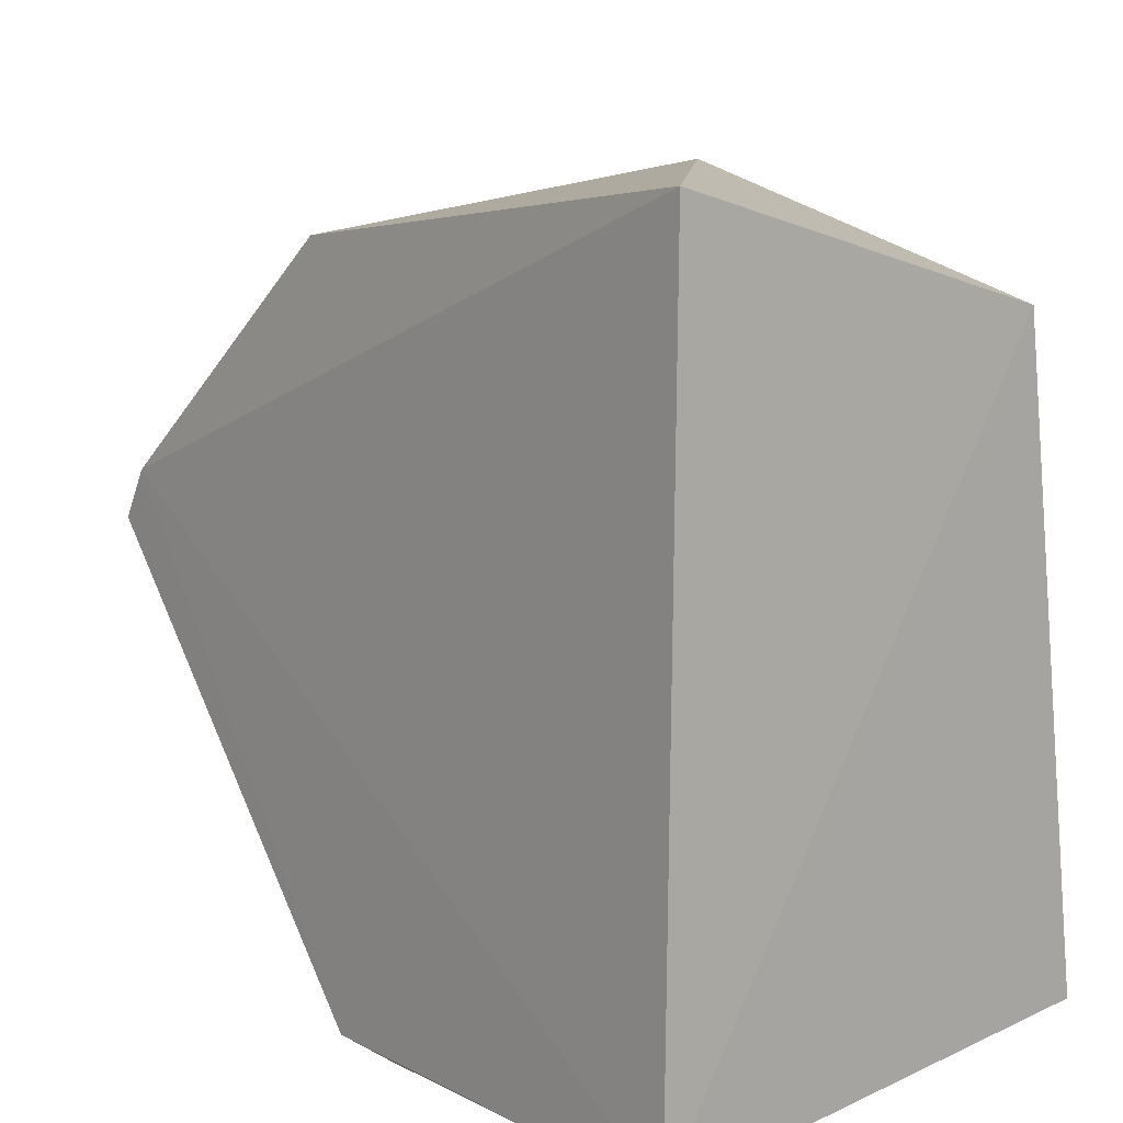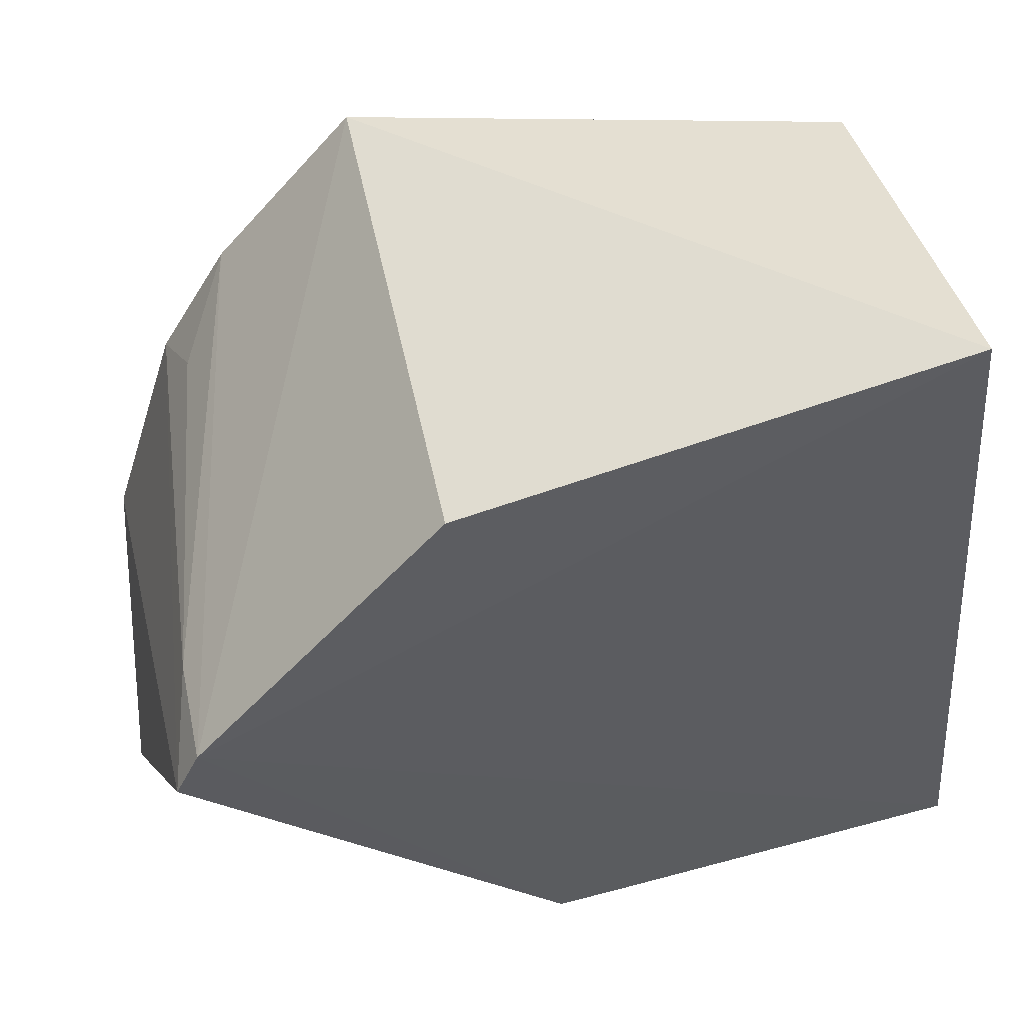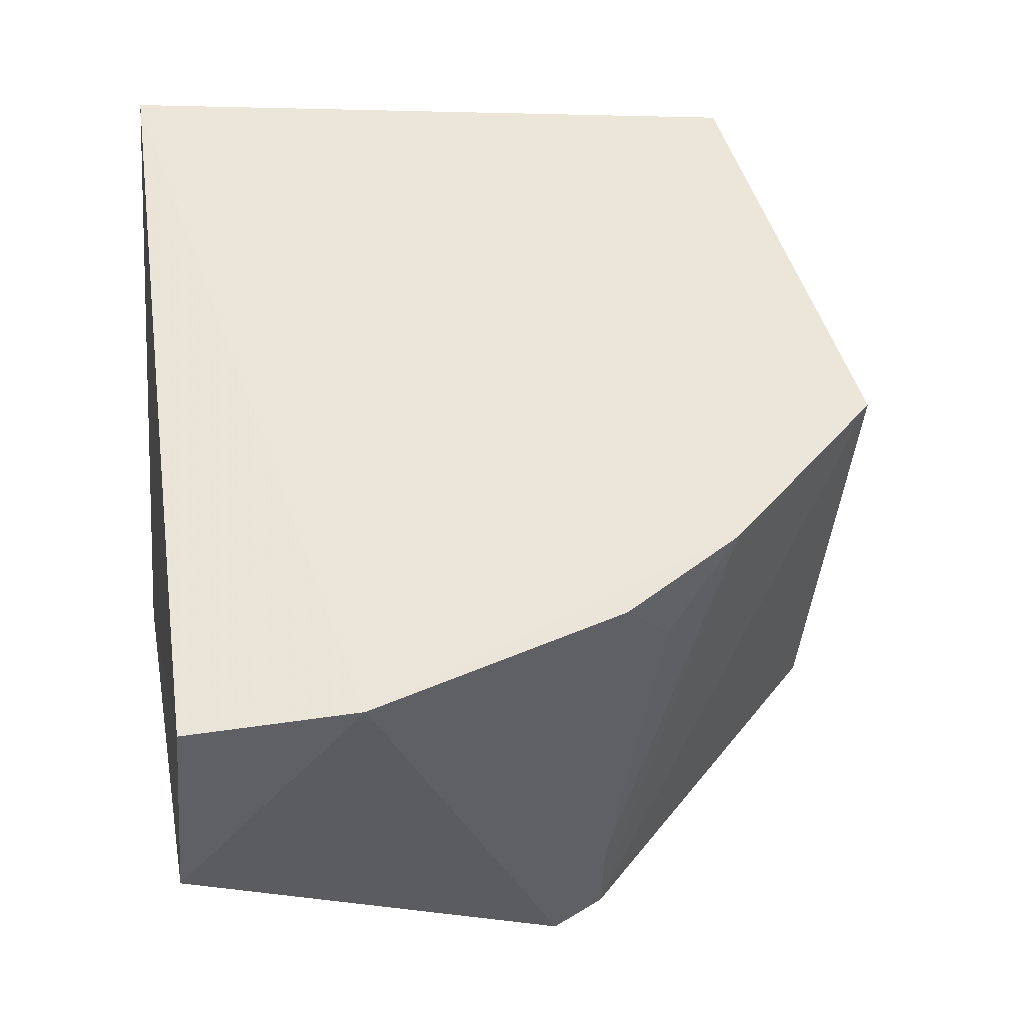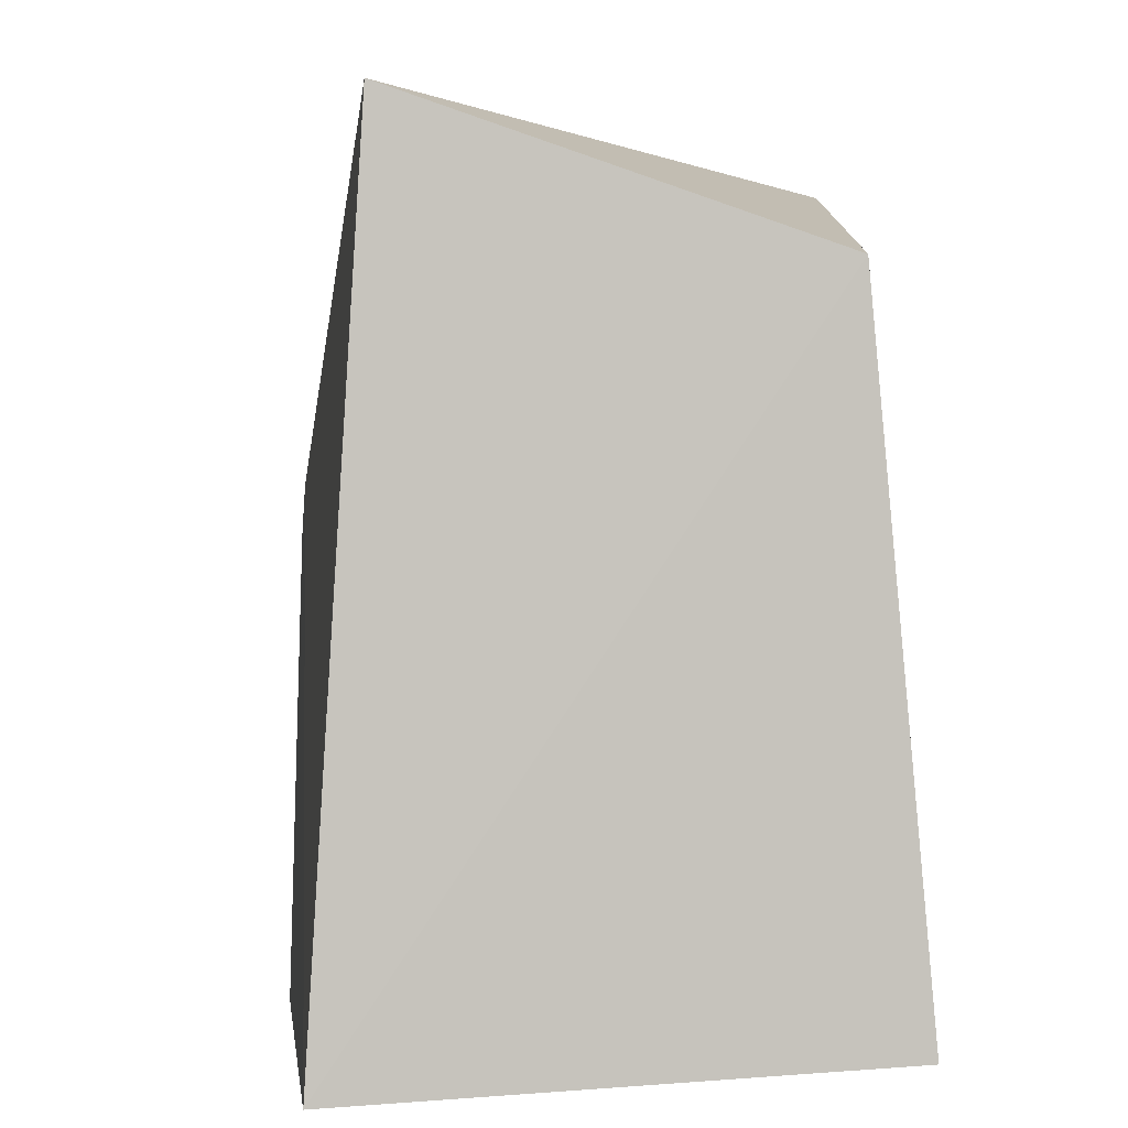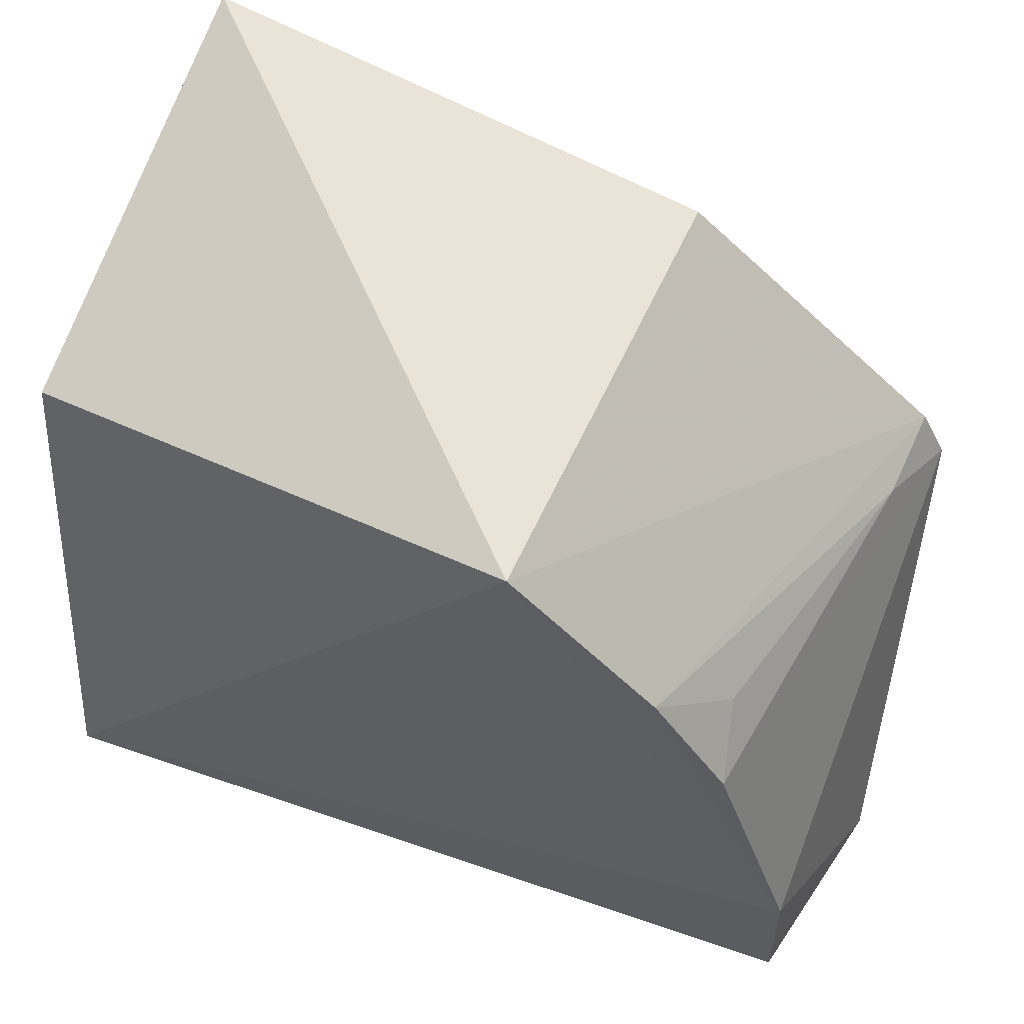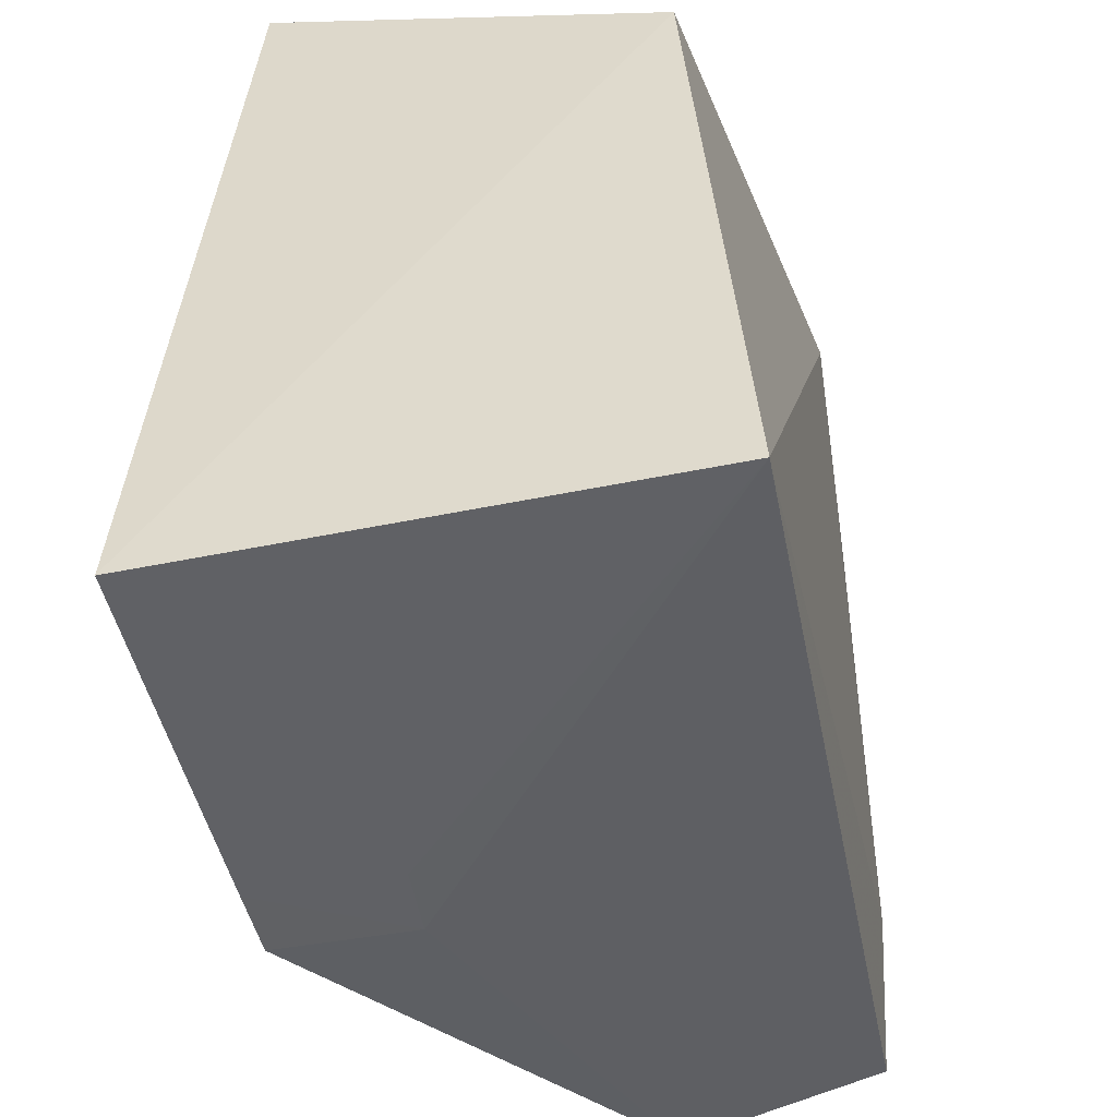
<metadata>
{"format":"obj","ext":"obj","renderer":"f3d","projection":"perspective","resolution":1024,"background":"white","views":[{"elev":15.8,"azim":49.5,"up":"+Z"},{"elev":56.5,"azim":-14.8,"up":"+Z"},{"elev":53.8,"azim":-96.3,"up":"+Y"},{"elev":4.6,"azim":82.6,"up":"+Z"},{"elev":59.0,"azim":-158.7,"up":"+Z"},{"elev":-45.4,"azim":102.2,"up":"+Z"}]}
</metadata>
<code>
v -0.001825 -0.02668 0.05423
v -0.0008019 -0.001562 0.04572
v -0.03174 0.002744 0.05023
v -0.05016 0.0009204 0.006075
v 0.001551 -0.03017 0.003709
v 0.001304 0.001973 0.00479
v -0.05045 -0.02835 0.02854
v -0.05014 0.001633 0.01704
v -0.02631 -0.02118 0.002323
v -0.03277 -0.02627 0.0482
v -0.04884 -0.02819 0.0319
v -0.05283 -0.01204 0.004689
v -0.02176 -0.02091 0.002455
v -0.02636 -0.03006 0.002364
v -0.04511 0.001892 0.03306
v -0.02171 -0.03006 0.002481
v -0.04851 -0.02191 0.03206
v -0.04058 0.00225 0.0405
v -0.04411 -0.002199 0.0359
f 1 2 3
f 5 2 1
f 6 3 2
f 6 2 5
f 8 6 4
f 8 3 6
f 9 4 6
f 10 1 3
f 11 5 1
f 11 1 10
f 11 10 3
f 12 8 4
f 12 7 8
f 12 4 9
f 13 9 6
f 13 6 5
f 14 12 9
f 14 7 12
f 14 11 7
f 14 5 11
f 15 8 7
f 16 13 5
f 16 5 14
f 16 14 9
f 16 9 13
f 17 15 7
f 17 7 11
f 18 3 8
f 18 8 15
f 18 17 11
f 18 11 3
f 19 18 15
f 19 15 17
f 19 17 18

</code>
